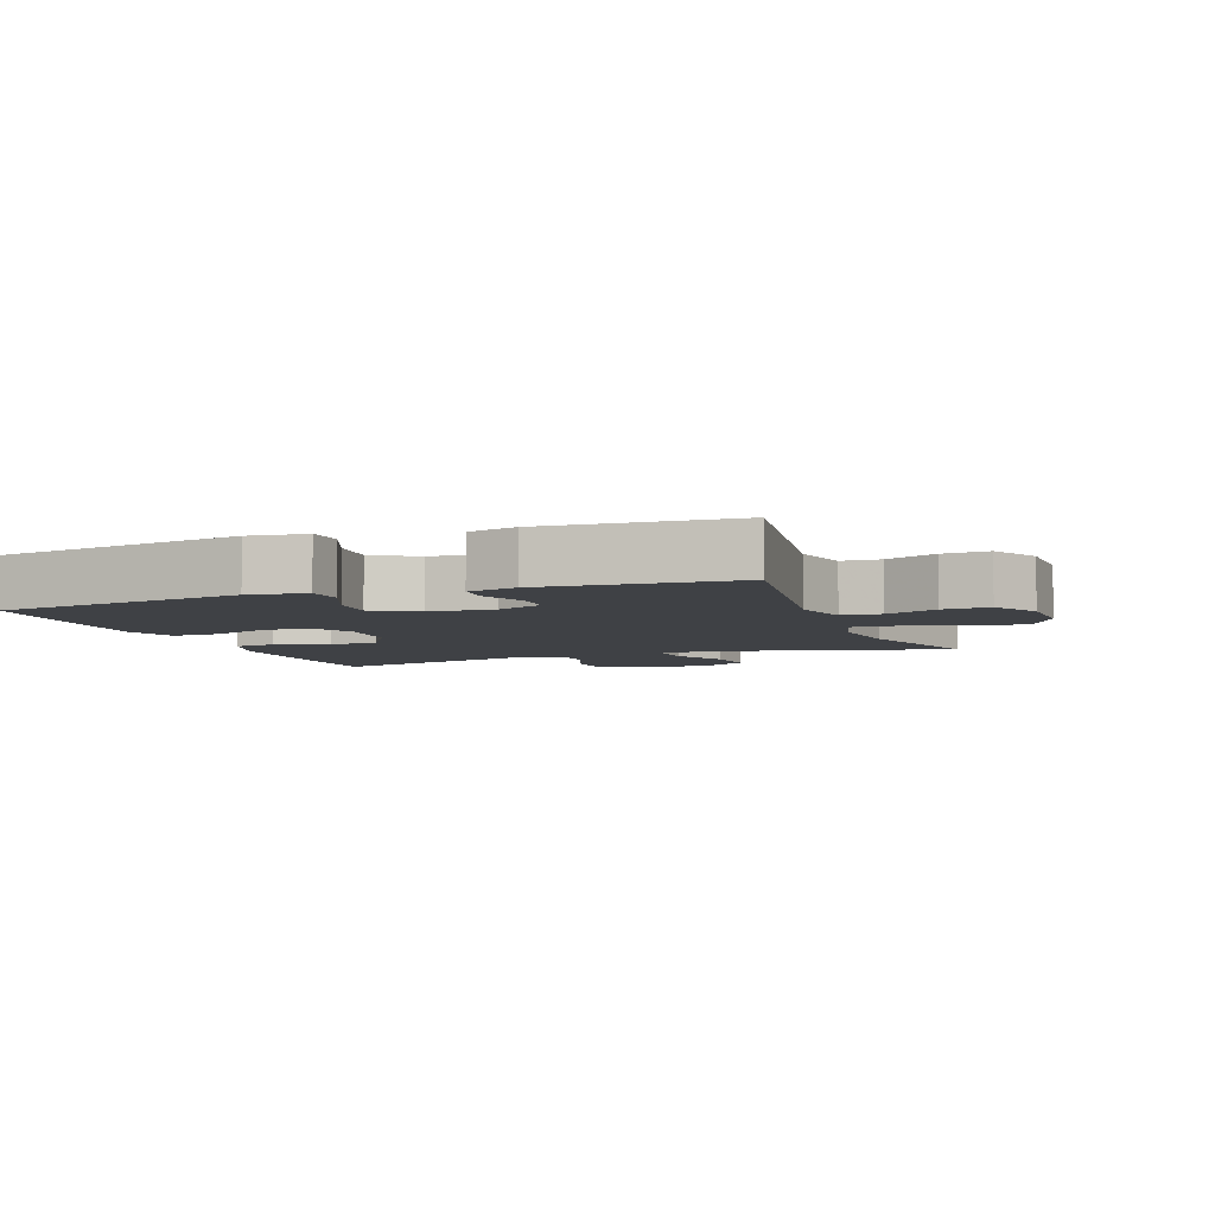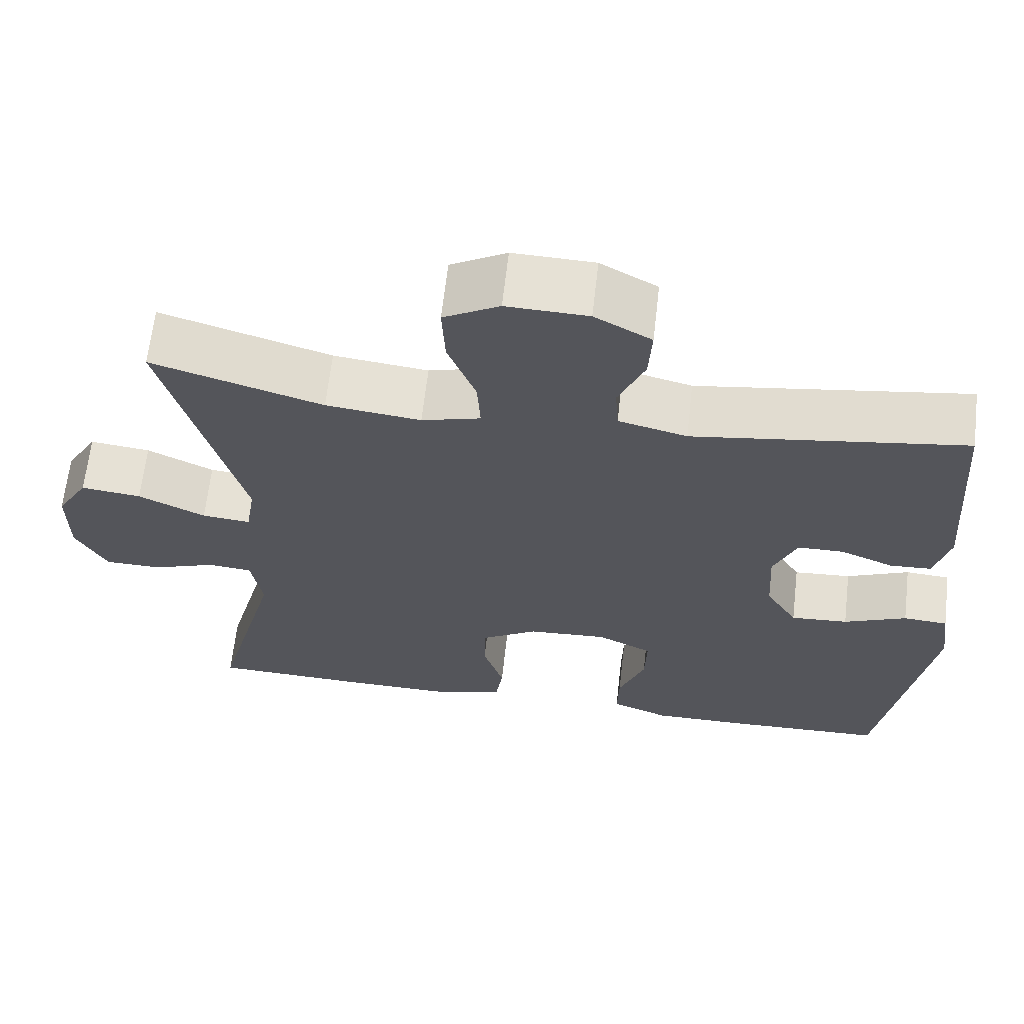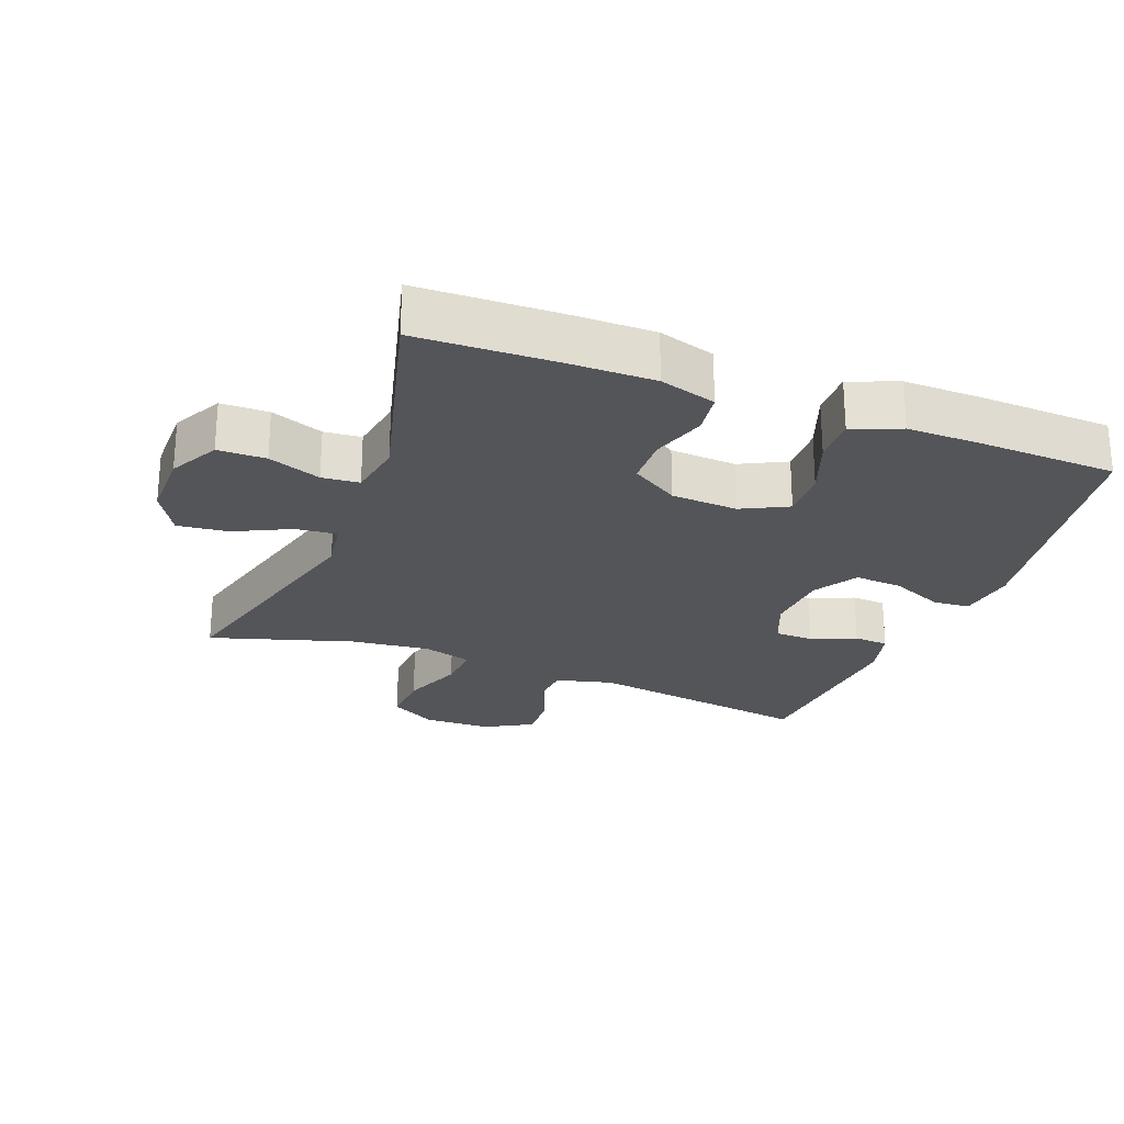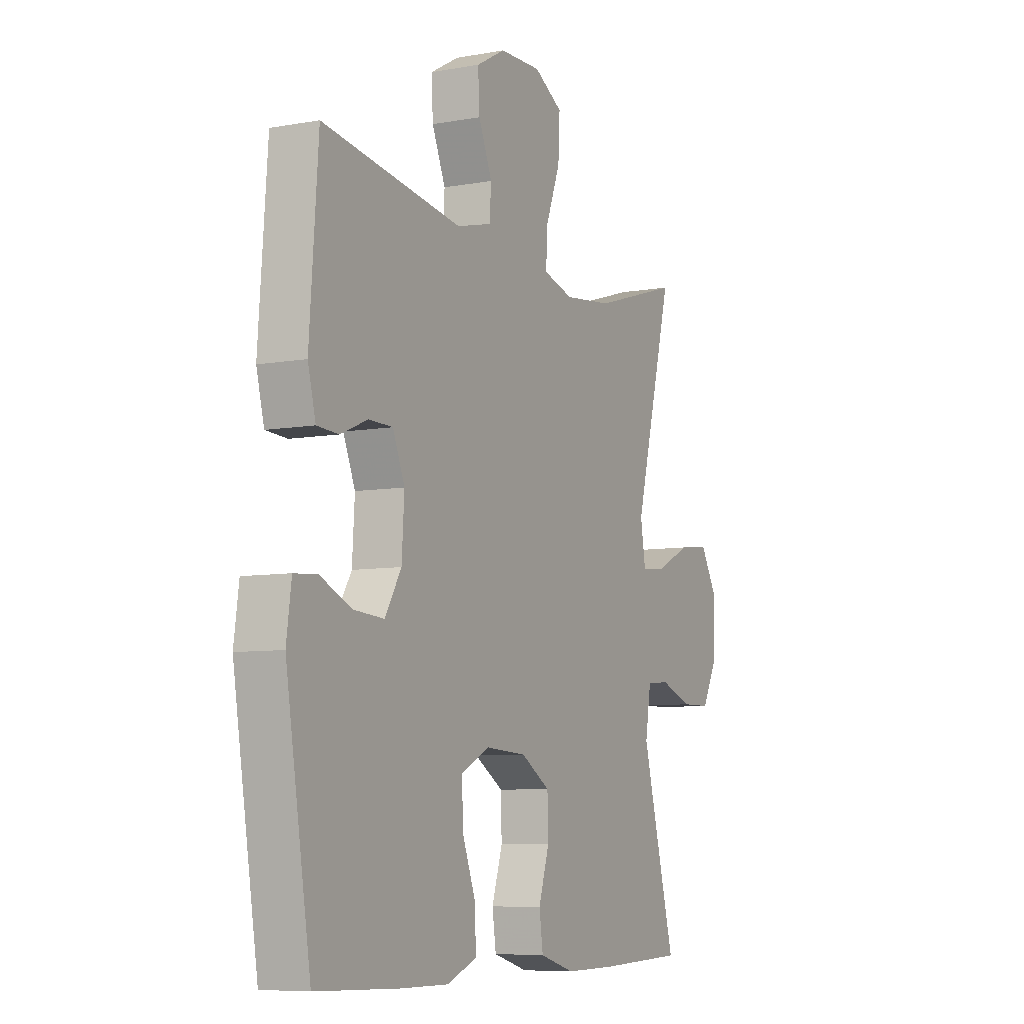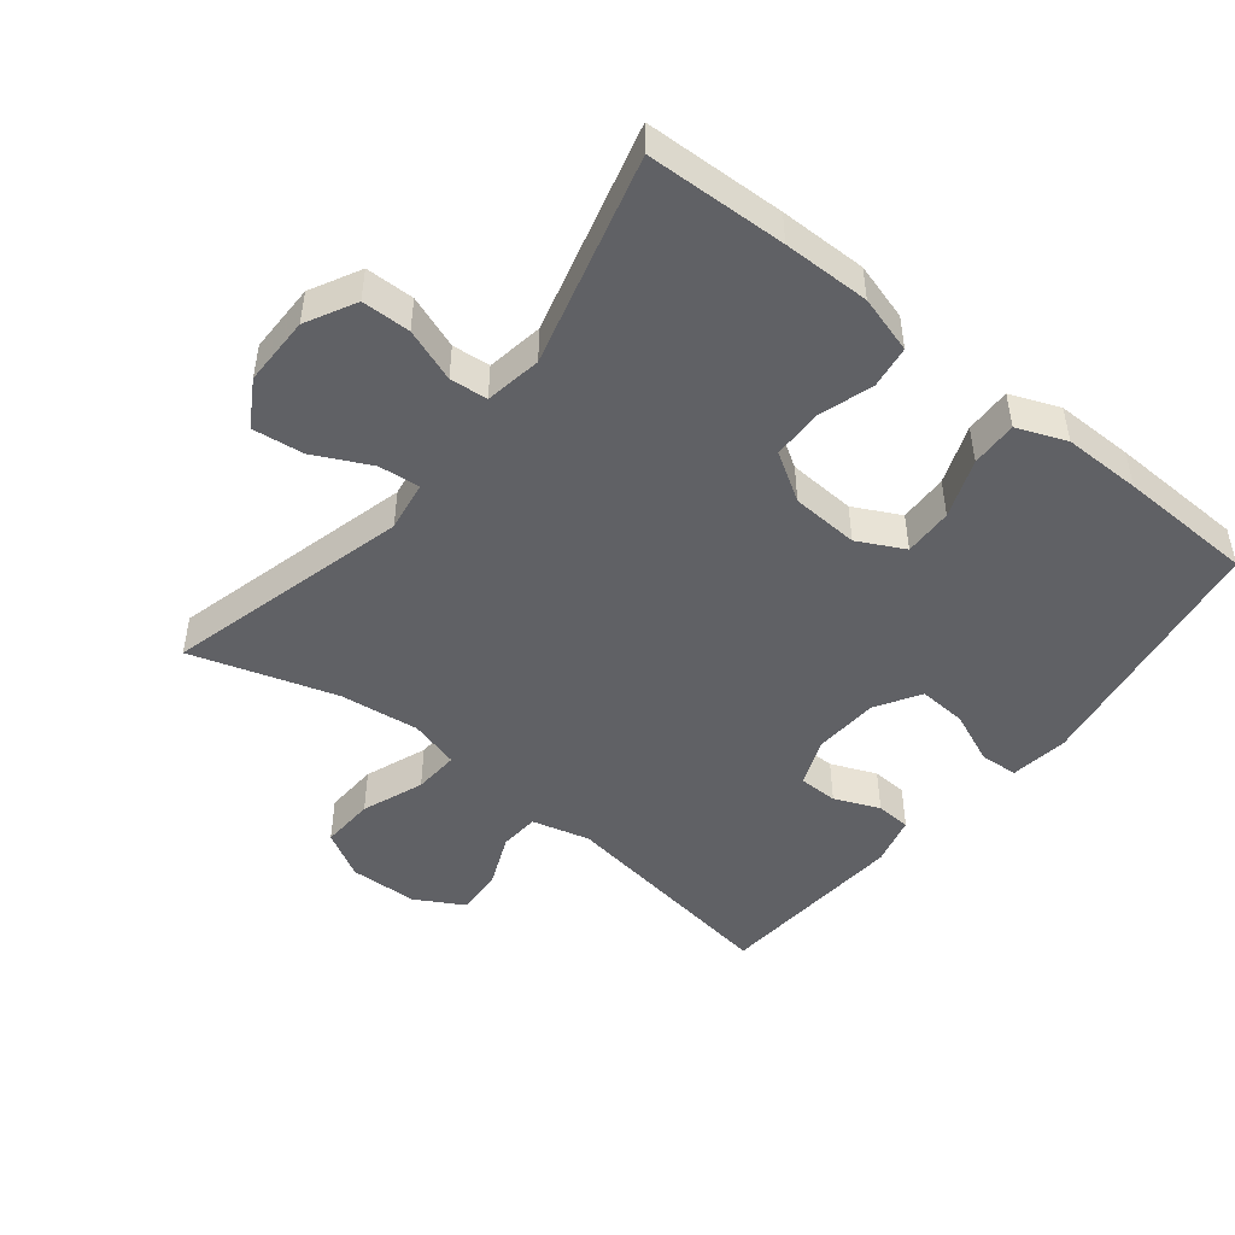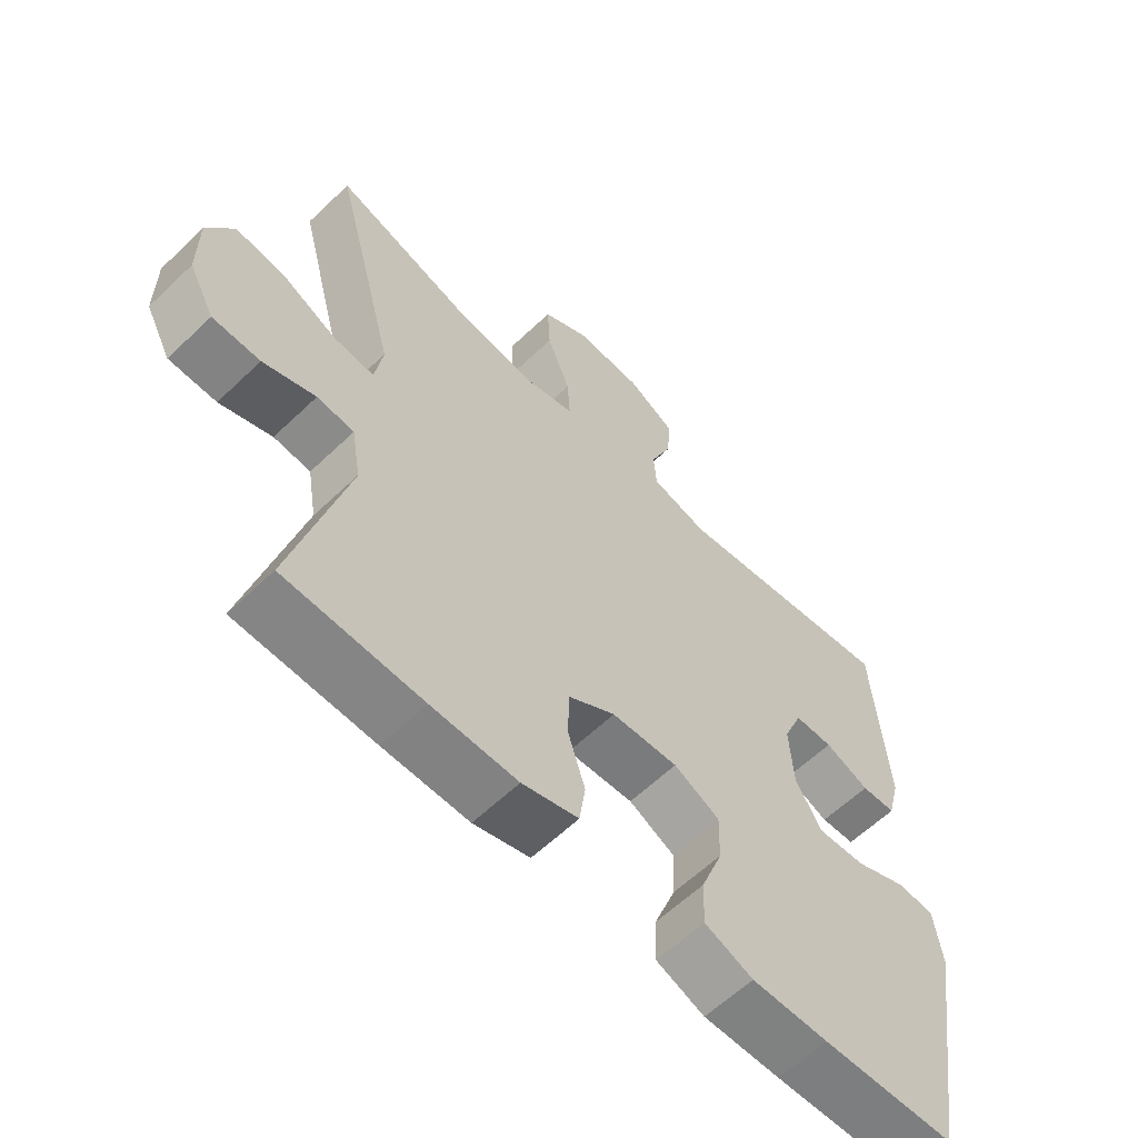
<metadata>
{"format":"obj","ext":"obj","renderer":"f3d","projection":"perspective","resolution":1024,"background":"white","views":[{"elev":-5.7,"azim":-69.6,"up":"+Y"},{"elev":64.8,"azim":-173.5,"up":"+Z"},{"elev":-24.8,"azim":158.9,"up":"+Y"},{"elev":-7.5,"azim":-62.8,"up":"+Z"},{"elev":-47.8,"azim":141.5,"up":"+Y"},{"elev":-60.6,"azim":134.3,"up":"+Z"}]}
</metadata>
<code>
v 0.5 0.07 0.5
v 0.405 0.07 0.137
v 0.417 0.07 0.062
v 0.478 0.07 0.068
v 0.562 0.07 0.109
v 0.638 0.07 0.118
v 0.678 0.07 0.05
v 0.678 0.07 -0.054
v 0.639 0.07 -0.128
v 0.567 0.07 -0.129
v 0.488 0.07 -0.1
v 0.432 0.07 -0.105
v 0.418 0.07 -0.189
v 0.5 0.07 -0.5
v 0.293 0.07 -0.507
v 0.164 0.07 -0.508
v 0.079 0.07 -0.483
v 0.07 0.07 -0.42
v 0.096 0.07 -0.338
v 0.094 0.07 -0.265
v 0.023 0.07 -0.221
v -0.077 0.07 -0.215
v -0.146 0.07 -0.25
v -0.144 0.07 -0.323
v -0.111 0.07 -0.41
v -0.109 0.07 -0.479
v -0.182 0.07 -0.508
v -0.298 0.07 -0.507
v -0.5 0.07 -0.5
v -0.561 0.07 -0.123
v -0.549 0.07 -0.036
v -0.493 0.07 -0.032
v -0.414 0.07 -0.066
v -0.342 0.07 -0.071
v -0.302 0.07 -0.005
v -0.296 0.07 0.093
v -0.325 0.07 0.163
v -0.383 0.07 0.164
v -0.45 0.07 0.136
v -0.502 0.07 0.139
v -0.521 0.07 0.213
v -0.5 0.07 0.5
v -0.16 0.07 0.449
v -0.074 0.07 0.471
v -0.07 0.07 0.53
v -0.103 0.07 0.608
v -0.107 0.07 0.678
v -0.036 0.07 0.718
v 0.066 0.07 0.721
v 0.136 0.07 0.681
v 0.132 0.07 0.601
v 0.097 0.07 0.509
v 0.093 0.07 0.441
v 0.167 0.07 0.42
v 0.286 0.07 0.434
v 0.5 0 0.5
v 0.405 0 0.137
v 0.417 0 0.062
v 0.478 0 0.068
v 0.562 0 0.109
v 0.638 0 0.118
v 0.678 0 0.05
v 0.678 0 -0.054
v 0.639 0 -0.128
v 0.567 0 -0.129
v 0.488 0 -0.1
v 0.432 0 -0.105
v 0.418 0 -0.189
v 0.5 0 -0.5
v 0.293 0 -0.507
v 0.164 0 -0.508
v 0.079 0 -0.483
v 0.07 0 -0.42
v 0.096 0 -0.338
v 0.094 0 -0.265
v 0.023 0 -0.221
v -0.077 0 -0.215
v -0.146 0 -0.25
v -0.144 0 -0.323
v -0.111 0 -0.41
v -0.109 0 -0.479
v -0.182 0 -0.508
v -0.298 0 -0.507
v -0.5 0 -0.5
v -0.561 0 -0.123
v -0.549 0 -0.036
v -0.493 0 -0.032
v -0.414 0 -0.066
v -0.342 0 -0.071
v -0.302 0 -0.005
v -0.296 0 0.093
v -0.325 0 0.163
v -0.383 0 0.164
v -0.45 0 0.136
v -0.502 0 0.139
v -0.521 0 0.213
v -0.5 0 0.5
v -0.16 0 0.449
v -0.074 0 0.471
v -0.07 0 0.53
v -0.103 0 0.608
v -0.107 0 0.678
v -0.036 0 0.718
v 0.066 0 0.721
v 0.136 0 0.681
v 0.132 0 0.601
v 0.097 0 0.509
v 0.093 0 0.441
v 0.167 0 0.42
v 0.286 0 0.434
f 50 51 52
f 49 50 52
f 48 49 52
f 47 48 52
f 46 47 52
f 45 46 52
f 44 45 52 53
f 43 44 53 54
f 41 42 43
f 40 41 43
f 39 40 43
f 38 39 43
f 37 38 43 54
f 31 32 33
f 30 31 33
f 29 30 33
f 28 29 33
f 27 28 33
f 26 27 33
f 25 26 33
f 24 25 33
f 23 24 33 34
f 22 23 34 35
f 17 18 19
f 16 17 19
f 15 16 19
f 14 15 19
f 13 14 19
f 12 13 19 20
f 9 10 11
f 8 9 11
f 7 8 11
f 6 7 11
f 5 6 11
f 4 5 11
f 3 4 11 12
f 12 20 21
f 3 12 21
f 2 3 21
f 36 37 54 55
f 35 36 55
f 22 35 55
f 21 22 55
f 2 21 55
f 1 2 55
f 107 106 105
f 107 105 104
f 107 104 103
f 107 103 102
f 107 102 101
f 107 101 100
f 108 107 100 99
f 109 108 99 98
f 98 97 96
f 98 96 95
f 98 95 94
f 98 94 93
f 109 98 93 92
f 88 87 86
f 88 86 85
f 88 85 84
f 88 84 83
f 88 83 82
f 88 82 81
f 88 81 80
f 88 80 79
f 89 88 79 78
f 90 89 78 77
f 74 73 72
f 74 72 71
f 74 71 70
f 74 70 69
f 74 69 68
f 75 74 68 67
f 66 65 64
f 66 64 63
f 66 63 62
f 66 62 61
f 66 61 60
f 66 60 59
f 67 66 59 58
f 76 75 67
f 76 67 58
f 76 58 57
f 110 109 92 91
f 110 91 90
f 110 90 77
f 110 77 76
f 110 76 57
f 110 57 56
f 1 56 57 2
f 2 57 58 3
f 3 58 59 4
f 4 59 60 5
f 5 60 61 6
f 6 61 62 7
f 7 62 63 8
f 8 63 64 9
f 9 64 65 10
f 10 65 66 11
f 11 66 67 12
f 12 67 68 13
f 13 68 69 14
f 14 69 70 15
f 15 70 71 16
f 16 71 72 17
f 17 72 73 18
f 18 73 74 19
f 19 74 75 20
f 20 75 76 21
f 21 76 77 22
f 22 77 78 23
f 23 78 79 24
f 24 79 80 25
f 25 80 81 26
f 26 81 82 27
f 27 82 83 28
f 28 83 84 29
f 29 84 85 30
f 30 85 86 31
f 31 86 87 32
f 32 87 88 33
f 33 88 89 34
f 34 89 90 35
f 35 90 91 36
f 36 91 92 37
f 37 92 93 38
f 38 93 94 39
f 39 94 95 40
f 40 95 96 41
f 41 96 97 42
f 42 97 98 43
f 43 98 99 44
f 44 99 100 45
f 45 100 101 46
f 46 101 102 47
f 47 102 103 48
f 48 103 104 49
f 49 104 105 50
f 50 105 106 51
f 51 106 107 52
f 52 107 108 53
f 53 108 109 54
f 54 109 110 55
f 55 110 56 1

</code>
